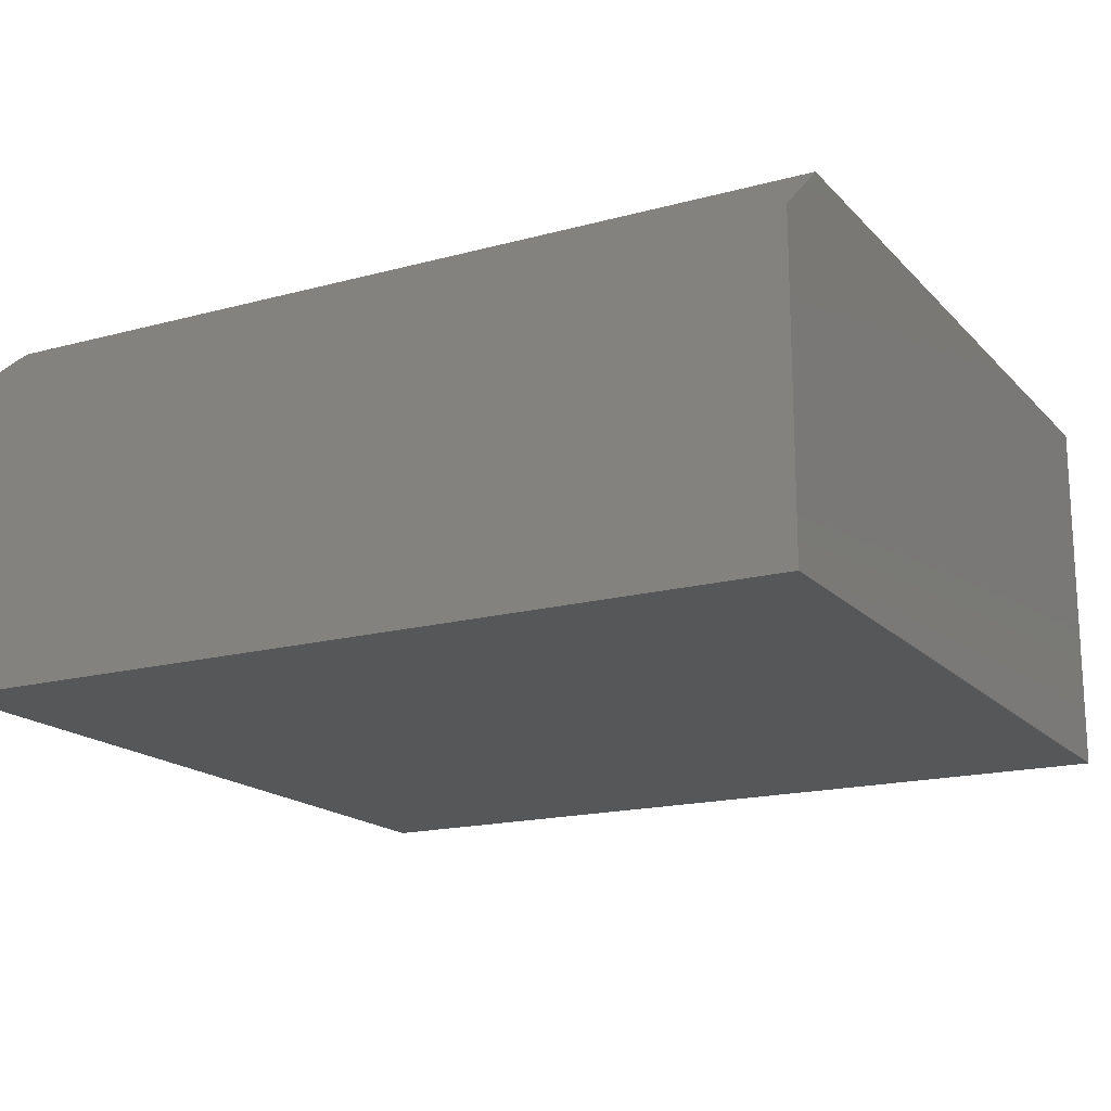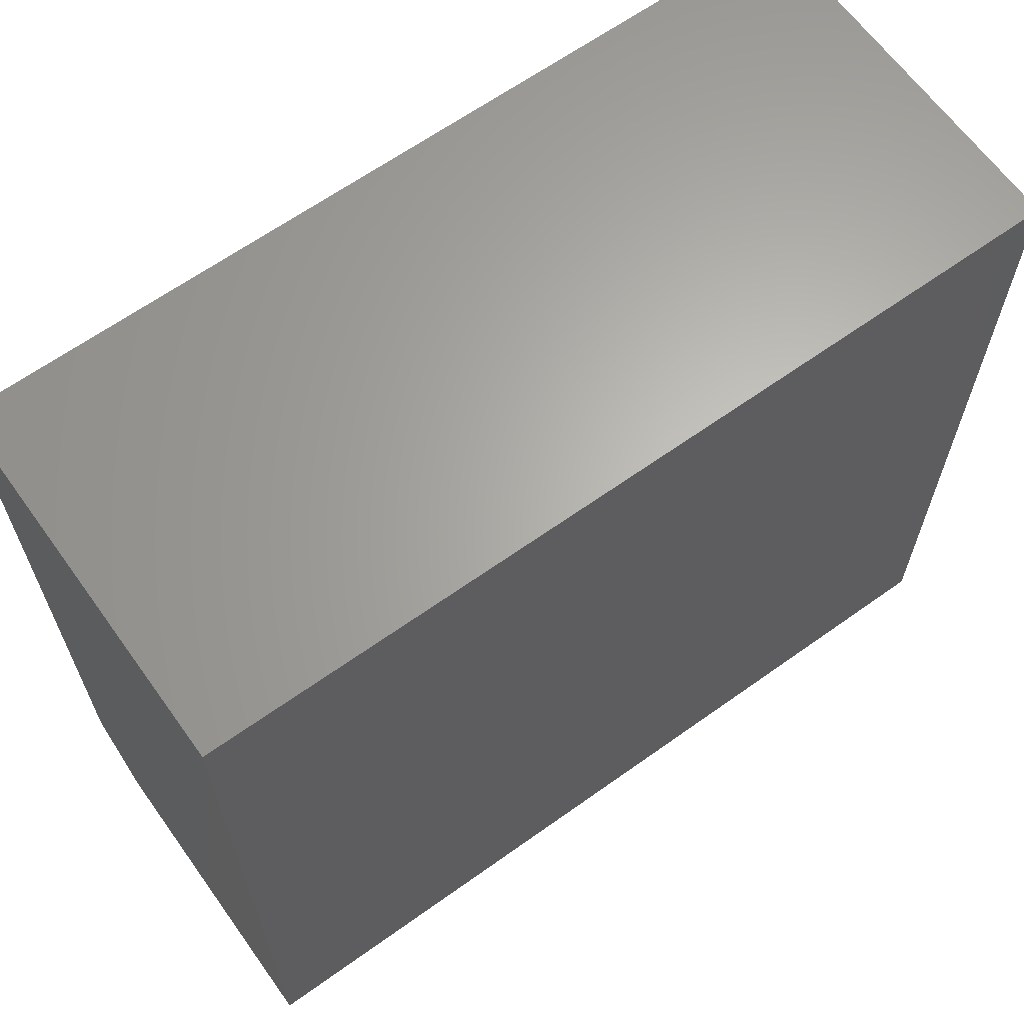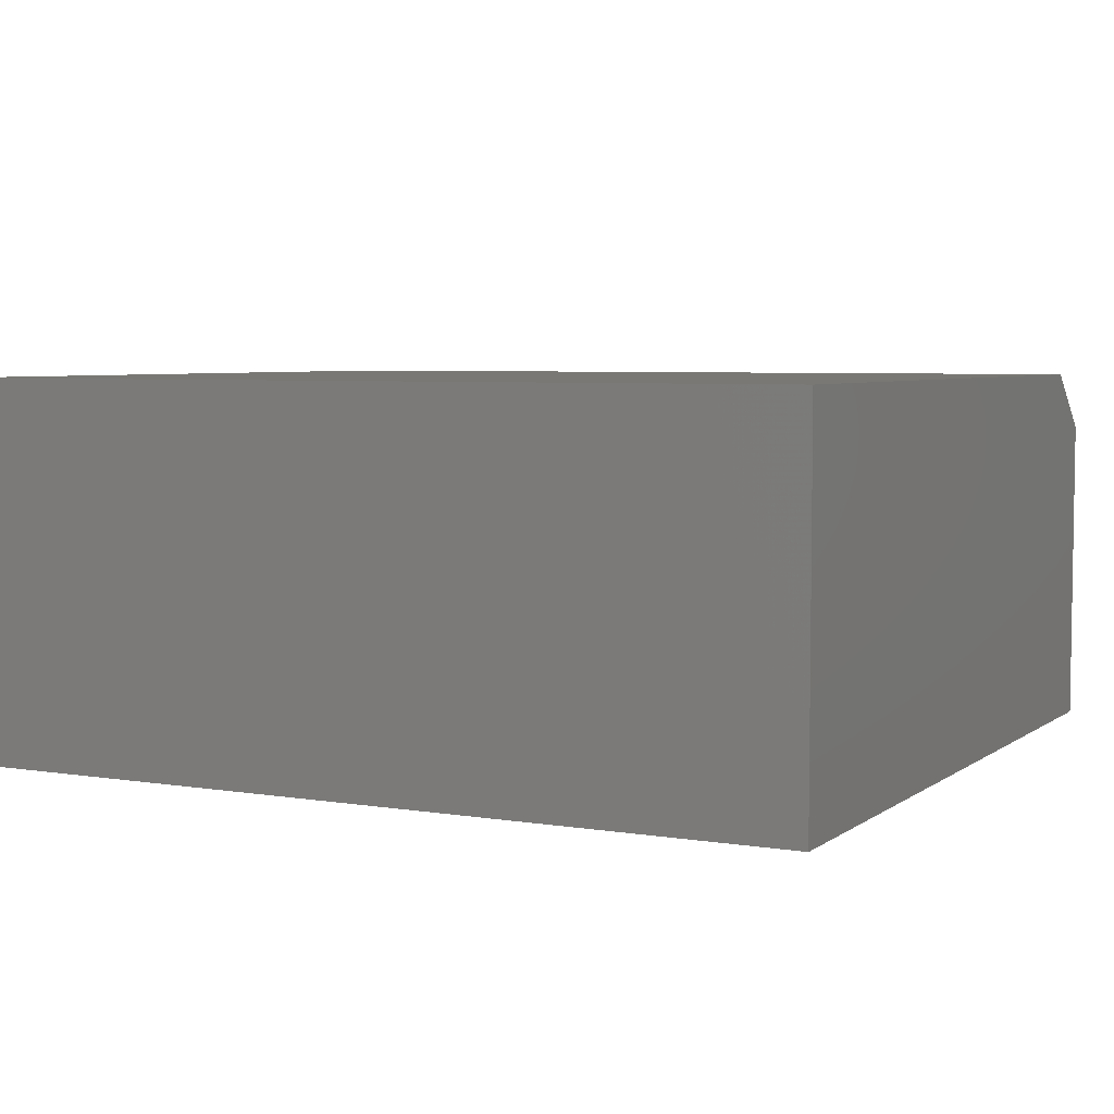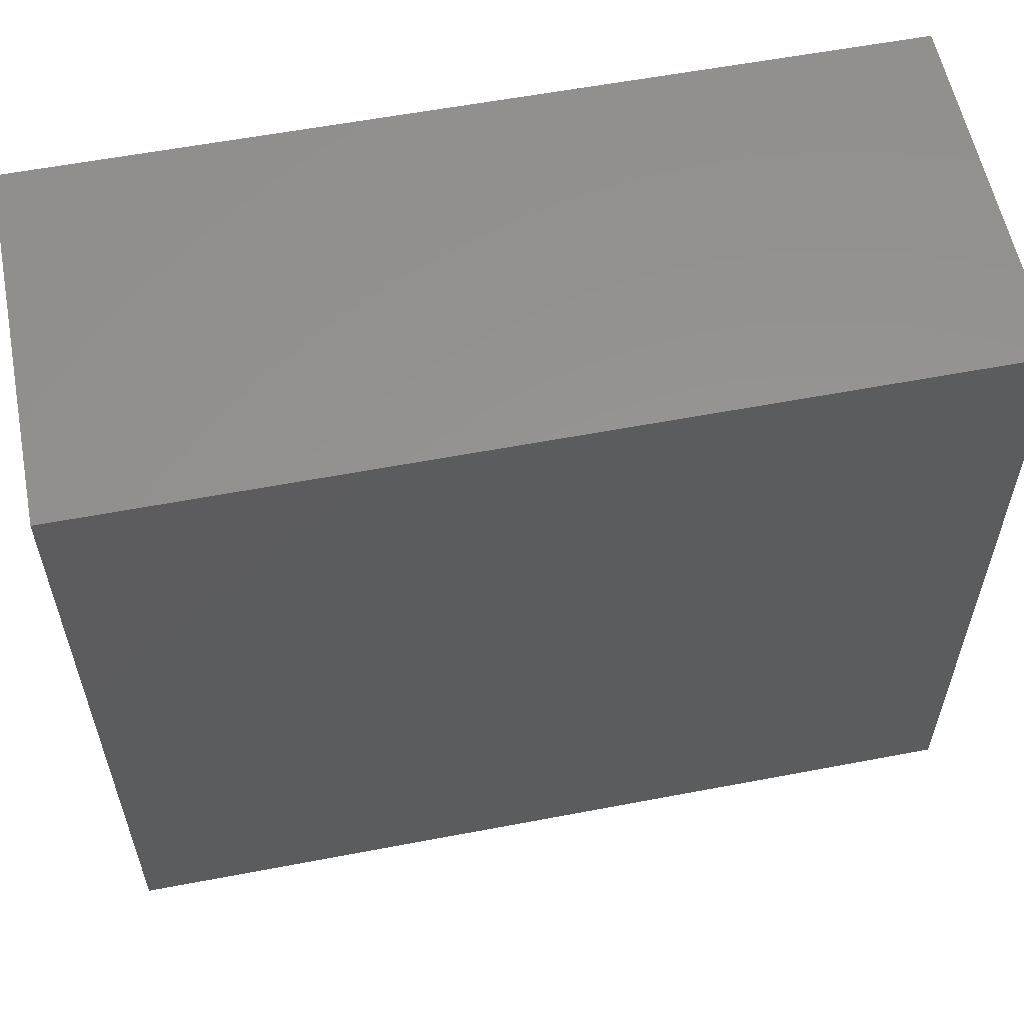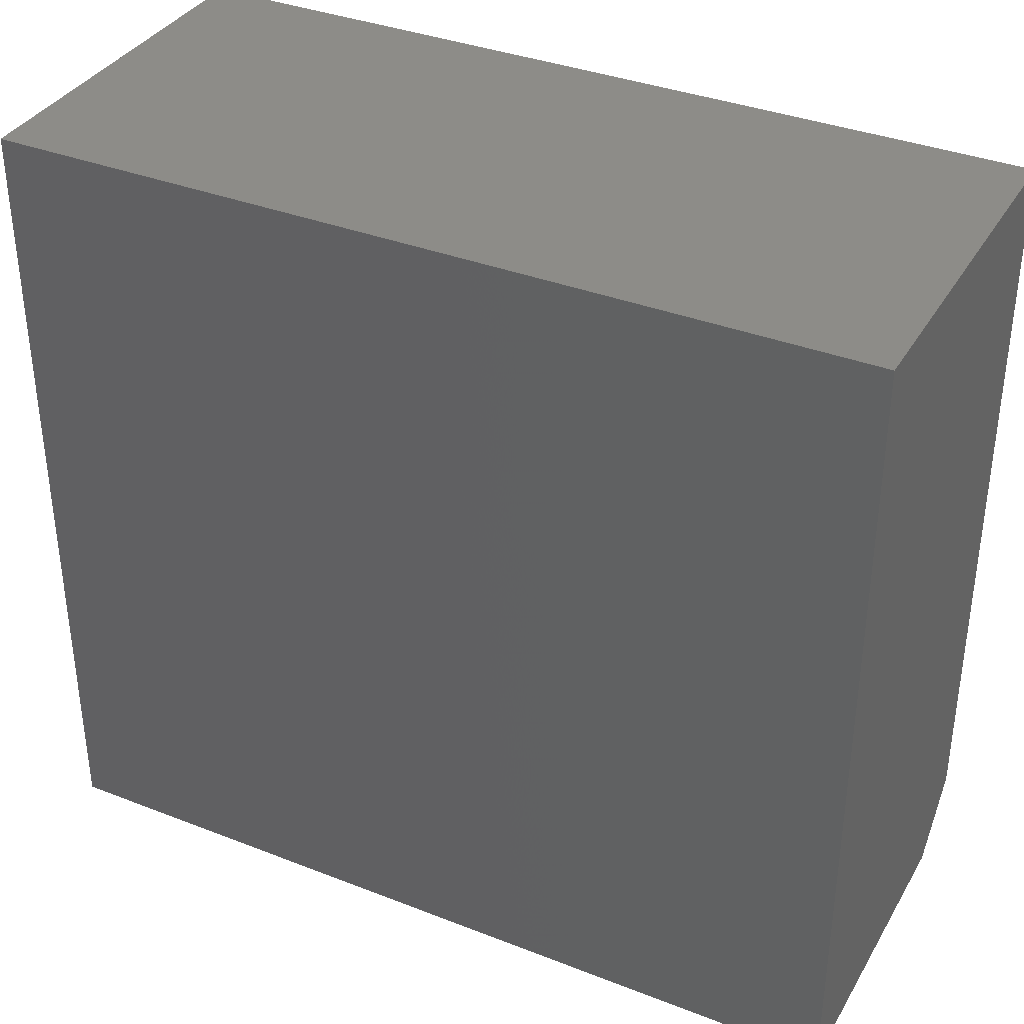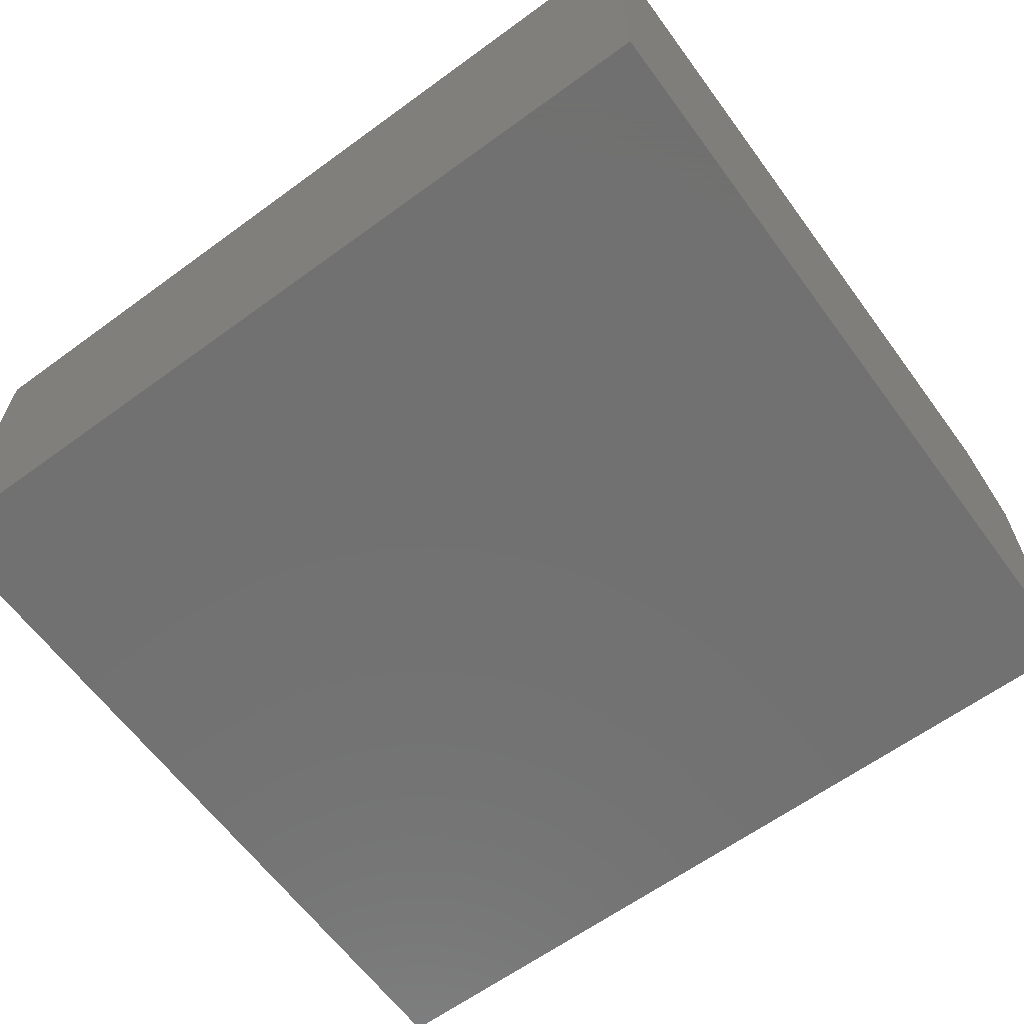
<metadata>
{"format":"stl","ext":"stl","renderer":"f3d","projection":"perspective","resolution":1024,"background":"white","views":[{"elev":-17.3,"azim":-151.7,"up":"+Y"},{"elev":64.6,"azim":-35.7,"up":"+Z"},{"elev":5.2,"azim":27.1,"up":"+Y"},{"elev":57.8,"azim":168.8,"up":"+Z"},{"elev":36.2,"azim":27.0,"up":"+Z"},{"elev":-63.1,"azim":36.4,"up":"+Y"}]}
</metadata>
<code>
# stl→obj: 10 verts, 16 faces
v -0.4062 -0.2109 0
v -0.4062 0.08166 0
v 0.3984 -0.2109 0
v 0.3984 0.08166 0
v -0.4062 -0.2109 0.75
v -0.4062 0.1363 0.75
v -0.4062 0.1363 0.0625
v 0.3984 0.1363 0.75
v 0.3984 0.1363 0.0625
v 0.3984 -0.2109 0.75
f 1 2 3
f 3 2 4
f 5 6 1
f 1 6 7
f 1 7 2
f 8 9 6
f 6 9 7
f 8 10 9
f 9 10 3
f 9 3 4
f 9 4 7
f 7 4 2
f 5 10 6
f 6 10 8
f 5 1 10
f 10 1 3

</code>
